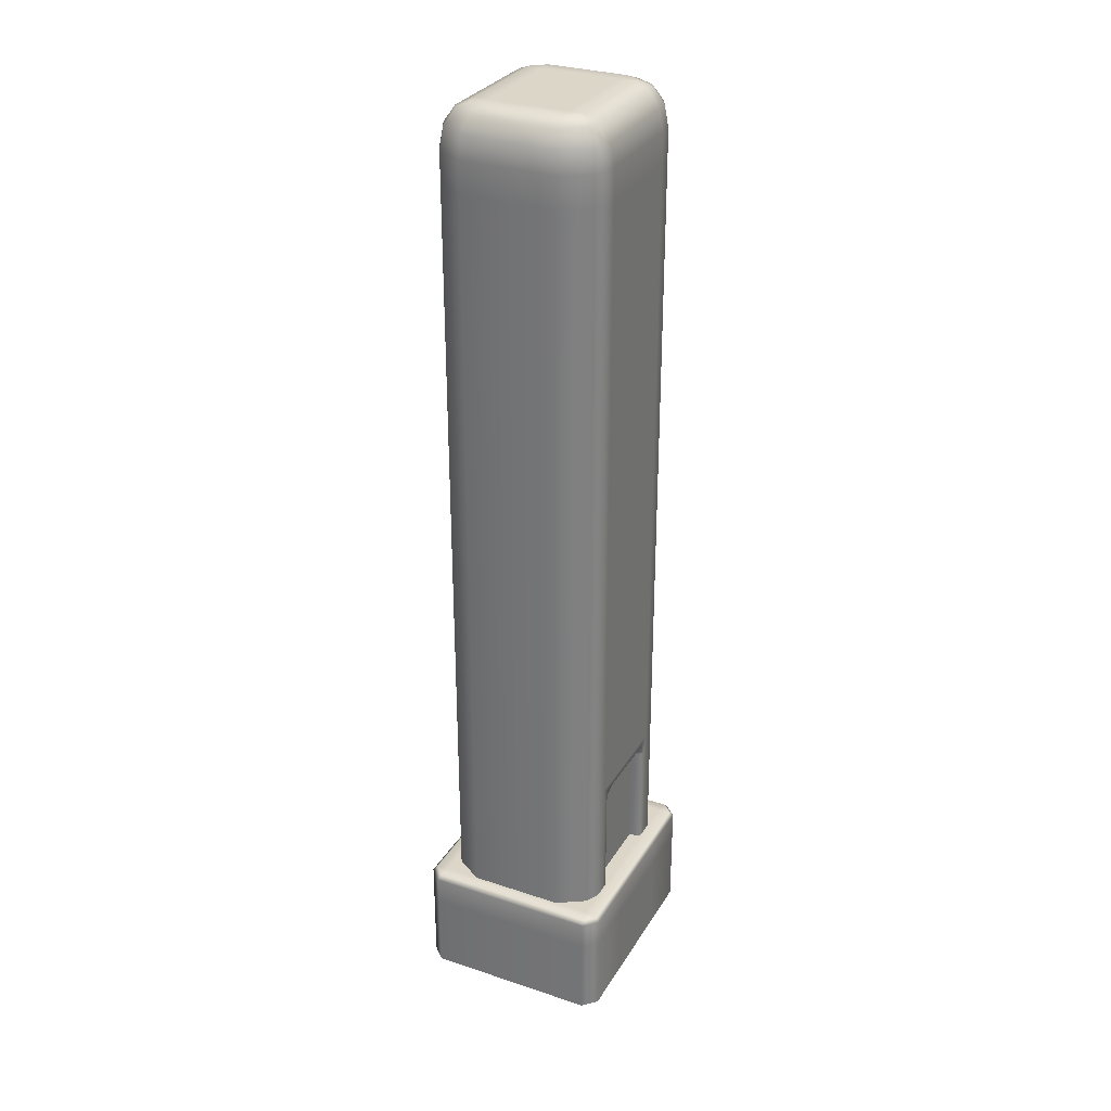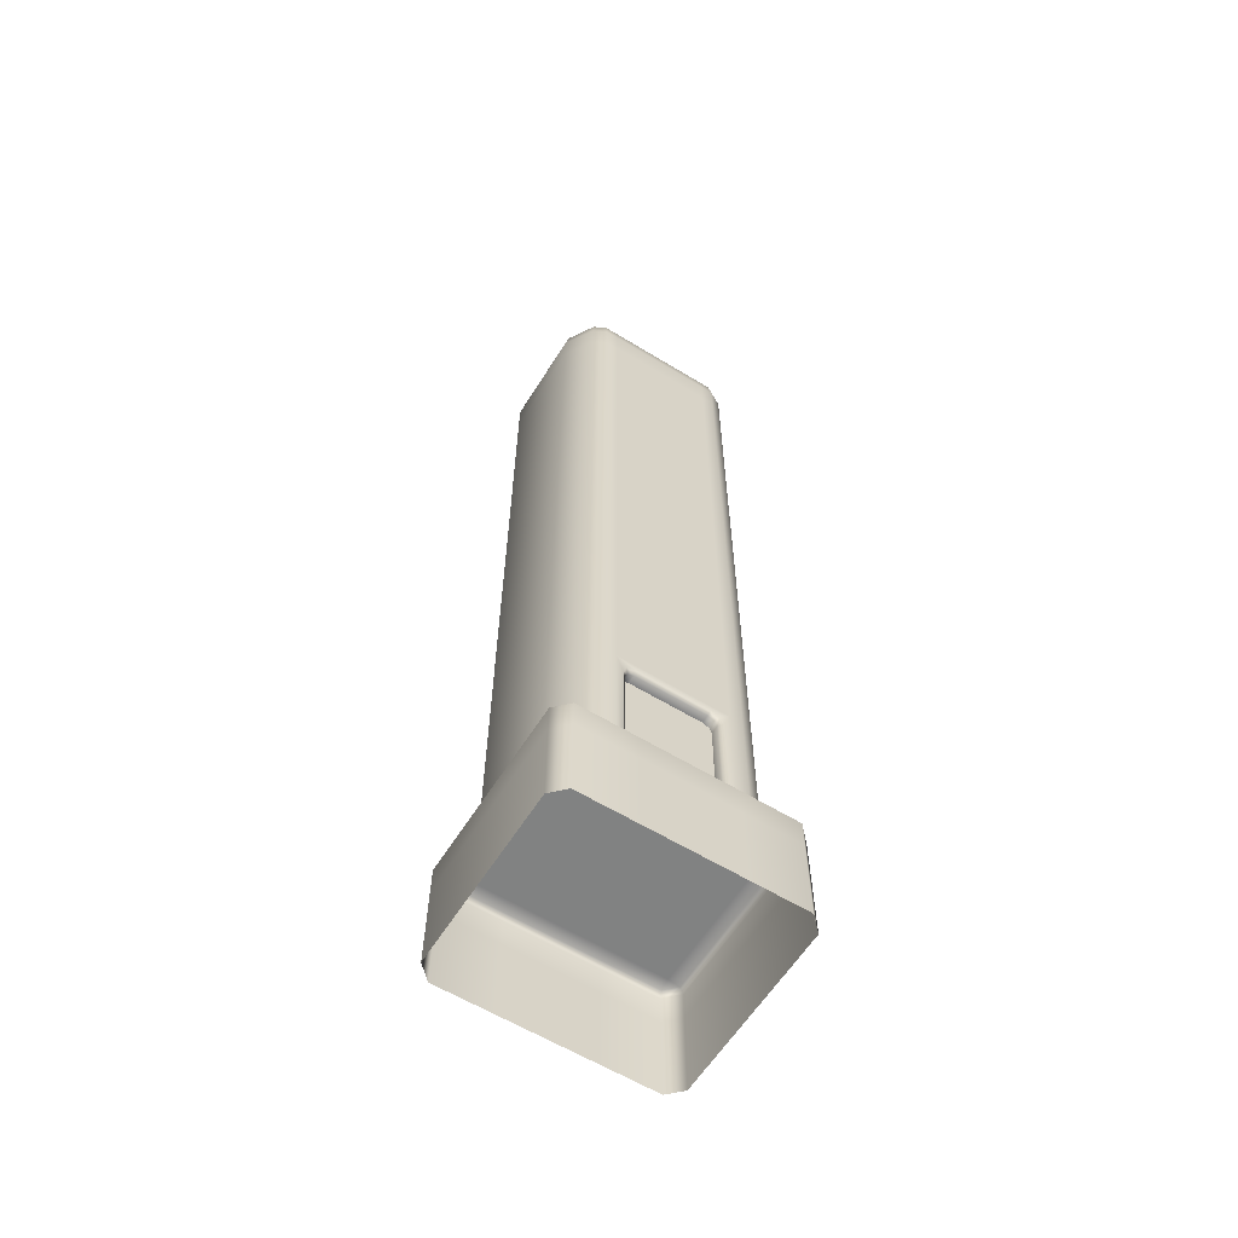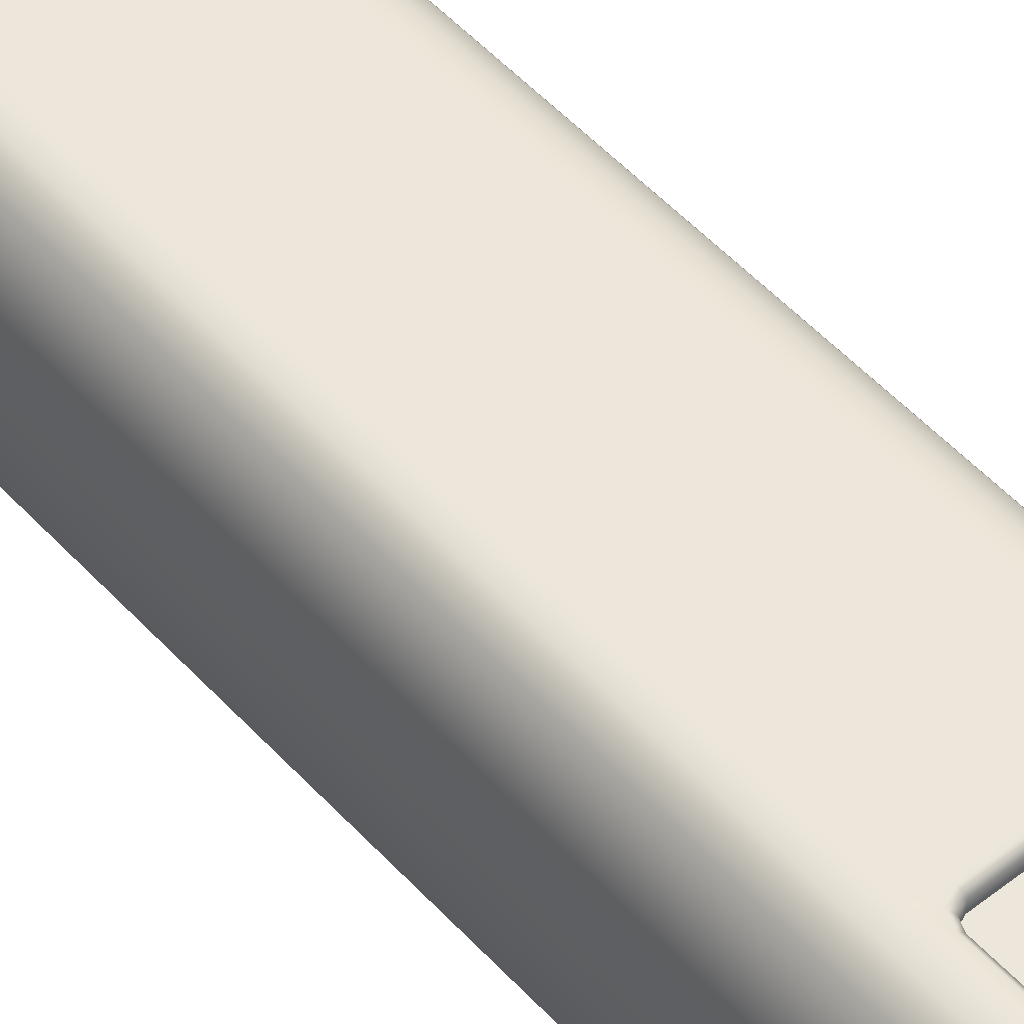
<metadata>
{"format":"obj","ext":"obj","renderer":"f3d","projection":"perspective","resolution":1024,"background":"white","views":[{"elev":30.2,"azim":115.8,"up":"+Y"},{"elev":-60.6,"azim":-32.0,"up":"+Y"},{"elev":51.0,"azim":-40.6,"up":"+Z"}]}
</metadata>
<code>
g valley_mochiPillar1
v -0.2645 0.8777 -0.4281
v -0.2645 0.2006 -0.475
v -0.2645 0.2006 -0.4281
v -0.2645 0.8777 -0.475
v -0.2874 0.2006 -0.4979
v -0.2491 0.9149 -0.475
v -0.2491 0.9149 -0.4281
v -0.2874 0.8822 -0.4979
v -0.3246 0.9906 -0.4979
v -0.3246 0.2006 -0.4979
v -0.4009 0.2006 -0.4979
v -0.2119 0.9303 -0.475
v -0.2119 0.9303 -0.4281
v 0.209 0.9303 -0.4281
v -0.2666 0.9324 -0.4979
v -0.2164 0.9532 -0.4979
v 0.3246 0.9906 -0.4979
v 0.2135 0.9532 -0.4979
v 0.209 0.9303 -0.475
v 0.2462 0.9149 -0.475
v 0.2462 0.9149 -0.4281
v 0.2637 0.9324 -0.4979
v 0.2616 0.8777 -0.475
v 0.2616 0.8777 -0.4281
v 0.2845 0.8822 -0.4979
v 0.2616 0.2006 -0.475
v 0.2616 0.2006 -0.4281
v 0.2845 0.2006 -0.4979
v 0.3246 0.2006 -0.4979
v 0.4009 0.2006 -0.4979
v 0.4009 0.9906 -0.4979
v 0.4836 0.9906 -0.4549
v 0.4836 0.2006 -0.4549
v 0.5873 0.2006 -0.2865
v 0.3246 2.083 -0.4979
v 0.4009 2.083 -0.4979
v 0.4836 2.083 -0.4549
v -0.3247 2.083 -0.4979
v 0.5873 2.083 -0.2865
v 0.5873 0.9906 -0.2865
v 0.5873 0.2006 0
v 0.5873 2.083 0
v -0.4009 0.9906 -0.4979
v -0.4009 2.083 -0.4979
v -0.4836 2.083 -0.4549
v -0.4836 0.9906 -0.4549
v -0.4836 0.2006 -0.4549
v -0.5873 0.2006 -0.2865
v -0.5873 0.9906 -0.2865
v -0.5873 2.083 -0.2865
v -0.5878 0.2006 0
v -0.5873 0.9906 0
v -0.5873 2.083 0
v -0.5873 2.083 0.2865
v -0.5873 0.9906 0.2865
v -0.5873 0.2006 0.2865
v -0.4836 2.083 0.4549
v -0.4836 0.9906 0.4549
v -0.4836 0.2006 0.4549
v -0.4009 0.2006 0.4979
v -0.4009 0.9906 0.4979
v -0.4009 2.083 0.4979
v -0.3247 2.083 0.4979
v -0.3246 0.9906 0.4979
v -0.3246 0.2006 0.4979
v 0.3246 2.083 0.4979
v 0.3246 0.9906 0.4979
v 0.4009 0.9906 0.4979
v 0.4009 2.083 0.4979
v 0.4836 2.083 0.4549
v -0.2874 0.2006 0.4979
v 0.4836 0.9906 0.4549
v 0.5873 2.083 0.2865
v 0.4009 0.2006 0.4979
v 0.4836 0.2006 0.4549
v 0.5873 0.2006 0.2865
v 0.3246 0.2006 0.4979
v 0.5873 0.9906 0.2865
v 0.5873 0.9906 0
v 0.2845 0.8822 0.4979
v 0.2845 0.2006 0.4979
v 0.2616 0.2006 0.475
v 0.2616 0.8777 0.475
v 0.2616 0.8777 0.4281
v 0.2616 0.2006 0.4281
v 0.2462 0.9149 0.4281
v 0.2637 0.9324 0.4979
v 0.2462 0.9149 0.475
v 0.209 0.9303 0.4281
v 0.2135 0.9532 0.4979
v 0.209 0.9303 0.475
v -0.2164 0.9532 0.4979
v -0.2119 0.9303 0.475
v -0.2119 0.9303 0.4281
v -0.2491 0.9149 0.4281
v -0.2666 0.9324 0.4979
v -0.2491 0.9149 0.475
v -0.2645 0.8777 0.4281
v -0.2874 0.8822 0.4979
v -0.2645 0.8777 0.475
v -0.2645 0.2006 0.475
v -0.2645 0.2006 0.4281
v 0.209 0.9303 -0.4281
v 0.2616 0.8777 -0.4281
v 0.2462 0.9149 -0.4281
v 0.209 0.8777 -0.4281
v 0.2616 0.2006 -0.4281
v 0.209 0.2006 -0.4281
v -0.2119 0.9303 -0.4281
v -0.2119 0.8777 -0.4281
v -0.2119 0.2006 -0.4281
v -0.2645 0.8777 -0.4281
v -0.2491 0.9149 -0.4281
v -0.2645 0.2006 -0.4281
v 0.209 0.9303 0.4281
v 0.2462 0.9149 0.4281
v 0.2616 0.8777 0.4281
v 0.209 0.8777 0.4281
v 0.2616 0.2006 0.4281
v 0.209 0.2006 0.4281
v -0.2119 0.9303 0.4281
v -0.2119 0.8777 0.4281
v -0.2119 0.2006 0.4281
v -0.2645 0.8777 0.4281
v -0.2491 0.9149 0.4281
v -0.2645 0.2006 0.4281
v -0.6083 1.49e-08 -0.6001
v -0.6083 -0.5 -0.6001
v -0.2645 -0.5 -0.6001
v -0.6883 -0.5 -0.5201
v -0.2645 -1.49e-08 -0.6001
v 0.2648 -0.5 -0.6001
v -0.6883 1.49e-08 -0.5201
v -0.6883 -0.5 0
v 0.2648 -1.49e-08 -0.6001
v 0.6087 -0.5 -0.6001
v 0.6087 1.49e-08 -0.6001
v 0.6887 -0.5 -0.5201
v 0.6887 1.49e-08 -0.5201
v 0.6887 -0.5 0
v 0.6087 0.1738 -0.6001
v 0.2648 0.1738 -0.6001
v -0.6083 0.1738 -0.6001
v -0.6883 0.1738 -0.5201
v -0.2645 0.1738 -0.6001
v 0.6887 1.49e-08 0
v 0.6887 0.1738 -0.5201
v 0.6887 1.49e-08 0.5201
v 0.6887 -0.5 0.5201
v 0.6887 0.1738 0
v 0.6619 0.2006 0
v 0.6619 0.2006 -0.509
v 0.5976 0.2006 -0.5733
v 0.6087 1.49e-08 0.6001
v 0.6087 -0.5 0.6001
v 0.2648 -0.5 0.6001
v 0.6887 0.1738 0.5201
v 0.2648 0.2006 -0.5733
v 0.5887 0.2006 -0.5001
v 0.2648 -1.49e-08 0.6001
v -0.2645 -0.5 0.6001
v 0.6087 0.1738 0.6001
v 0.5887 0.2006 -0.2917
v -0.2645 -1.49e-08 0.6001
v -0.6083 -0.5 0.6001
v 0.4098 0.2006 -0.5001
v 0.2648 0.2006 0
v 0.2648 0.2006 -0.5001
v -0.2645 0.2006 -0.5733
v 0.2648 0.1738 0.6001
v 0.5887 0.2006 0
v -0.6083 1.49e-08 0.6001
v -0.6883 -0.5 0.5201
v -0.6883 1.49e-08 0.5201
v -0.6083 0.1738 0.6001
v -0.6883 1.49e-08 0
v -0.6883 0.1738 0.5201
v -0.6883 0.1738 0
v -0.6615 0.2006 0
v -0.2645 0.1738 0.6001
v -0.6615 0.2006 0.509
v -0.6615 0.2006 -0.509
v -0.5972 0.2006 0.5733
v -0.5972 0.2006 -0.5733
v -0.5883 0.2006 -0.5001
v -0.5883 0.2006 -0.2917
v -0.4095 0.2006 -0.5001
v -0.2645 0.2006 -0.5001
v -0.2645 0.2006 0
v -0.5878 0.2006 0
v -0.5883 0.2006 0.2917
v -0.2645 0.2006 0.5001
v -0.5883 0.2006 0.5001
v -0.4095 0.2006 0.5001
v -0.2645 0.2006 0.5733
v 0.2648 0.2006 0.5001
v 0.2648 0.2006 0.5733
v 0.5887 0.2006 0.2917
v 0.5976 0.2006 0.5733
v 0.4098 0.2006 0.5001
v 0.5887 0.2006 0.5001
v 0.6619 0.2006 0.509
v -0.5873 2.783 -0.2865
v -0.5873 2.783 0
v -0.5873 2.083 0
v -0.5873 2.783 0.2865
v -0.5873 2.083 -0.2865
v -0.5873 2.083 0.2865
v -0.4836 2.783 -0.4549
v -0.4836 2.783 0.4549
v -0.4836 2.083 -0.4549
v -0.4836 2.083 0.4549
v -0.4009 2.783 -0.4979
v -0.4009 2.783 0.4979
v -0.4009 2.083 -0.4979
v -0.4009 2.083 0.4979
v -0.3247 2.783 -0.4979
v -0.3247 2.083 -0.4979
v -0.3247 2.783 0.4979
v -0.3247 2.083 0.4979
v 0.3246 2.083 -0.4979
v 0.3246 2.783 -0.4979
v 0.4009 2.783 -0.4979
v 0.4009 2.083 -0.4979
v 0.3246 2.083 0.4979
v 0.3246 2.783 0.4979
v 0.4009 2.783 0.4979
v 0.4009 2.083 0.4979
v 0.4836 2.783 -0.4549
v 0.4836 2.083 -0.4549
v 0.5873 2.083 -0.2865
v 0.5873 2.783 -0.2865
v 0.4836 2.783 0.4549
v 0.4836 2.083 0.4549
v 0.5873 2.083 0.2865
v 0.5873 2.783 0.2865
v 0.5873 2.083 0
v 0.5873 2.783 0
v -0.4009 2.783 -0.4979
v -0.4836 4.094 -0.4549
v -0.4836 2.783 -0.4549
v -0.5873 2.783 -0.2865
v -0.5873 4.094 -0.2865
v -0.5873 2.783 0
v -0.4009 4.094 -0.4979
v -0.3247 4.094 -0.4979
v -0.3247 2.783 -0.4979
v 0.3246 2.783 -0.4979
v 0.3246 4.094 -0.4979
v 0.4009 2.783 -0.4979
v -0.4009 4.854 -0.4979
v -0.3247 4.854 -0.4979
v -0.4836 4.854 -0.4549
v 0.3246 4.854 -0.4979
v -0.5873 4.094 0
v -0.5873 4.854 -0.2865
v -0.5873 4.094 0.2865
v -0.5873 2.783 0.2865
v -0.4836 4.094 0.4549
v -0.4836 2.783 0.4549
v -0.4009 2.783 0.4979
v -0.4009 5.043 -0.4979
v -0.3247 5.043 -0.4979
v 0.3246 5.043 -0.4979
v -0.4836 5.043 -0.4549
v -0.5873 4.854 0
v -0.5873 4.854 0.2865
v -0.4836 4.854 0.4549
v -0.5873 5.043 -0.2865
v -0.395 5.173 -0.4739
v -0.4667 5.173 -0.4366
v -0.3247 5.173 -0.4739
v -0.5633 5.173 -0.2797
v -0.5873 5.043 0.2865
v -0.5873 5.043 0
v -0.5633 5.173 0
v -0.4836 5.043 0.4549
v -0.5633 5.173 0.2797
v -0.4978 5.268 0
v -0.4978 5.268 -0.2611
v -0.4203 5.268 -0.3868
v -0.379 5.268 -0.4084
v -0.4009 5.043 0.4979
v -0.4667 5.173 0.4366
v -0.4978 5.268 0.2611
v -0.4082 5.303 0
v -0.4082 5.303 -0.2358
v -0.3571 5.303 -0.3188
v -0.3247 5.268 -0.4084
v -0.4009 4.854 0.4979
v 0.3246 5.173 -0.4739
v -0.4009 4.094 0.4979
v -0.3247 4.094 0.4979
v -0.3247 2.783 0.4979
v 0.3246 2.783 0.4979
v -0.3247 4.854 0.4979
v -0.3247 5.043 0.4979
v 0.3246 4.094 0.4979
v 0.4009 2.783 0.4979
v 0.3246 4.854 0.4979
v 0.4009 5.043 -0.4979
v -0.395 5.173 0.4739
v 0.3246 5.043 0.4979
v 0.4009 4.854 -0.4979
v -0.4203 5.268 0.3868
v -0.3247 5.173 0.4739
v 0.4009 4.094 -0.4979
v 0.4836 4.094 -0.4549
v 0.4836 2.783 -0.4549
v 0.5873 2.783 -0.2865
v 0.4836 4.854 -0.4549
v 0.5873 4.094 -0.2865
v 0.5873 2.783 0
v -0.4082 5.303 0.2358
v 0.4836 5.043 -0.4549
v 0.5873 4.854 -0.2865
v -0.3247 5.303 0
v 0.395 5.173 -0.4739
v 0.5873 5.043 -0.2865
v 0.5873 5.043 0
v 0.5873 4.854 0
v 0.4667 5.173 -0.4366
v 0.3246 5.268 -0.4084
v -0.3247 5.303 -0.2358
v 0.3246 5.303 0
v -0.3247 5.303 -0.3188
v 0.379 5.268 -0.4084
v 0.3246 5.303 -0.3188
v 0.5633 5.173 -0.2797
v 0.3246 5.303 -0.2358
v 0.4203 5.268 -0.3868
v 0.3571 5.303 -0.3188
v 0.4978 5.268 -0.2611
v 0.4082 5.303 -0.2358
v 0.5633 5.173 0
v 0.4978 5.268 0
v 0.4082 5.303 0
v 0.4082 5.303 0.2358
v 0.4978 5.268 0.2611
v 0.5633 5.173 0.2797
v 0.3246 5.303 0.2358
v 0.3571 5.303 0.3188
v -0.3247 5.303 0.2358
v 0.4203 5.268 0.3868
v 0.3246 5.303 0.3188
v -0.3571 5.303 0.3188
v 0.379 5.268 0.4084
v 0.4667 5.173 0.4366
v -0.3247 5.303 0.3188
v -0.379 5.268 0.4084
v -0.3247 5.268 0.4084
v 0.3246 5.268 0.4084
v 0.3246 5.173 0.4739
v 0.395 5.173 0.4739
v 0.4009 5.043 0.4979
v 0.4836 5.043 0.4549
v 0.4009 4.854 0.4979
v 0.5873 5.043 0.2865
v 0.4009 4.094 0.4979
v 0.4836 4.854 0.4549
v 0.5873 4.854 0.2865
v 0.4836 4.094 0.4549
v 0.4836 2.783 0.4549
v 0.5873 2.783 0.2865
v 0.5873 4.094 0.2865
v 0.5873 4.094 0
g valley_mochiPillar1_0
f 3 2 1
f 2 4 1
f 4 2 5
f 1 4 6
f 7 1 6
f 8 4 5
f 6 4 8
f 8 5 9
f 5 10 9
f 9 10 11
f 7 6 12
f 13 7 12
f 13 12 14
f 15 6 8
f 15 8 9
f 6 15 12
f 15 16 12
f 16 15 9
f 16 9 17
f 18 16 17
f 12 16 19
f 12 19 14
f 16 18 19
f 14 19 20
f 20 19 18
f 21 14 20
f 22 20 18
f 22 18 17
f 21 20 23
f 20 22 23
f 24 21 23
f 22 25 23
f 25 22 17
f 24 23 26
f 23 25 26
f 27 24 26
f 25 28 26
f 28 25 29
f 25 17 29
f 29 17 30
f 17 31 30
f 30 31 32
f 33 30 32
f 34 33 32
f 17 35 31
f 17 9 35
f 35 36 31
f 36 37 31
f 37 32 31
f 9 38 35
f 32 37 39
f 40 34 32
f 40 32 39
f 41 34 40
f 40 39 42
f 38 9 43
f 44 38 43
f 43 9 11
f 45 44 43
f 43 11 46
f 46 45 43
f 11 47 46
f 47 48 46
f 46 49 45
f 48 49 46
f 49 50 45
f 48 51 49
f 49 52 50
f 51 52 49
f 52 53 50
f 53 52 54
f 52 51 55
f 52 55 54
f 51 56 55
f 54 55 57
f 55 56 58
f 55 58 57
f 56 59 58
f 59 60 58
f 57 58 61
f 60 61 58
f 62 57 61
f 63 62 61
f 64 61 60
f 64 63 61
f 65 64 60
f 63 64 66
f 64 67 66
f 66 67 68
f 69 66 68
f 70 69 68
f 65 71 64
f 72 70 68
f 70 72 73
f 68 67 74
f 68 74 72
f 74 75 72
f 75 76 72
f 67 77 74
f 72 78 73
f 76 78 72
f 73 78 42
f 76 41 78
f 78 79 42
f 41 79 78
f 79 40 42
f 79 41 40
f 67 80 77
f 80 81 77
f 81 80 82
f 80 83 82
f 83 84 82
f 84 85 82
f 86 84 83
f 80 87 83
f 87 80 67
f 88 86 83
f 87 88 83
f 89 86 88
f 90 87 67
f 88 87 90
f 91 89 88
f 91 88 90
f 92 90 67
f 90 92 91
f 64 92 67
f 91 93 89
f 92 93 91
f 93 94 89
f 95 94 93
f 96 92 64
f 92 96 93
f 97 95 93
f 96 97 93
f 98 95 97
f 99 96 64
f 97 96 99
f 71 99 64
f 100 97 99
f 100 99 71
f 100 98 97
f 101 100 71
f 100 101 98
f 101 102 98
f 105 104 103
f 104 106 103
f 104 107 106
f 107 108 106
f 103 106 109
f 106 108 110
f 106 110 109
f 108 111 110
f 109 110 112
f 110 111 112
f 113 109 112
f 111 114 112
f 117 116 115
f 118 117 115
f 119 117 118
f 120 119 118
f 118 115 121
f 120 118 122
f 122 118 121
f 123 120 122
f 122 121 124
f 123 122 124
f 121 125 124
f 126 123 124
f 129 128 127
f 127 128 130
f 131 129 127
f 132 129 131
f 133 127 130
f 133 130 134
f 135 132 131
f 136 132 135
f 137 136 135
f 136 137 138
f 137 139 138
f 138 139 140
f 137 135 141
f 137 141 139
f 135 131 142
f 135 142 141
f 131 127 143
f 133 144 127
f 144 143 127
f 131 145 142
f 145 131 143
f 139 146 140
f 141 147 139
f 139 147 146
f 146 148 140
f 148 149 140
f 147 150 146
f 146 150 148
f 150 147 151
f 147 141 152
f 147 152 151
f 141 142 153
f 141 153 152
f 148 154 149
f 154 155 149
f 156 155 154
f 150 157 148
f 157 150 151
f 148 157 154
f 142 158 153
f 142 145 158
f 153 159 152
f 159 153 158
f 160 156 154
f 161 156 160
f 157 162 154
f 160 154 162
f 159 163 152
f 163 151 152
f 164 161 160
f 165 161 164
f 166 159 158
f 163 159 166
f 167 163 166
f 168 166 158
f 166 168 167
f 158 169 168
f 145 169 158
f 170 160 162
f 164 160 170
f 163 171 151
f 167 171 163
f 172 165 164
f 165 172 173
f 172 174 173
f 173 174 134
f 172 164 175
f 172 175 174
f 174 176 134
f 176 133 134
f 174 177 176
f 175 177 174
f 176 178 133
f 177 178 176
f 178 177 179
f 178 144 133
f 144 178 179
f 164 180 175
f 180 164 170
f 177 175 181
f 177 181 179
f 182 144 179
f 143 144 182
f 175 180 183
f 175 183 181
f 184 143 182
f 145 143 184
f 169 145 184
f 185 184 182
f 184 185 169
f 186 185 182
f 179 186 182
f 185 187 169
f 185 186 187
f 187 188 169
f 188 187 186
f 169 188 168
f 168 188 167
f 186 189 188
f 188 189 167
f 190 186 179
f 186 190 189
f 191 190 179
f 189 190 191
f 191 179 181
f 189 192 167
f 191 192 189
f 193 191 181
f 183 193 181
f 191 193 194
f 191 194 192
f 193 183 195
f 194 193 195
f 192 194 195
f 180 195 183
f 192 196 167
f 192 195 196
f 171 167 196
f 195 180 197
f 195 197 196
f 180 170 197
f 196 198 171
f 171 198 151
f 197 170 199
f 170 162 199
f 200 196 197
f 196 200 198
f 201 200 197
f 199 201 197
f 201 198 200
f 151 198 202
f 198 201 202
f 201 199 202
f 199 162 202
f 202 157 151
f 162 157 202
f 205 204 203
f 204 205 206
f 207 205 203
f 205 208 206
f 207 203 209
f 206 208 210
f 211 207 209
f 208 212 210
f 209 213 211
f 214 210 212
f 213 215 211
f 216 214 212
f 213 217 215
f 217 218 215
f 219 214 216
f 220 219 216
f 221 218 217
f 222 221 217
f 222 223 221
f 223 224 221
f 220 225 219
f 225 226 219
f 227 226 225
f 228 227 225
f 223 229 224
f 229 230 224
f 231 230 229
f 232 231 229
f 233 227 228
f 234 233 228
f 234 235 233
f 235 236 233
f 237 231 232
f 235 237 236
f 238 237 232
f 237 238 236
f 241 240 239
f 241 242 240
f 242 243 240
f 242 244 243
f 240 245 239
f 245 246 239
f 246 247 239
f 248 247 246
f 249 248 246
f 248 249 250
f 251 245 240
f 252 246 245
f 251 252 245
f 253 240 243
f 253 251 240
f 254 249 246
f 252 254 246
f 244 255 243
f 256 253 243
f 256 243 255
f 255 244 257
f 244 258 257
f 257 258 259
f 258 260 259
f 259 260 261
f 262 251 253
f 263 252 251
f 262 263 251
f 264 254 252
f 263 264 252
f 265 253 256
f 265 262 253
f 266 256 255
f 257 267 255
f 267 266 255
f 259 268 257
f 268 267 257
f 269 265 256
f 269 256 266
f 263 262 270
f 265 271 262
f 271 270 262
f 264 263 272
f 272 263 270
f 269 273 265
f 273 271 265
f 267 274 266
f 275 269 266
f 274 275 266
f 269 275 276
f 273 269 276
f 275 274 276
f 277 274 267
f 268 277 267
f 274 278 276
f 278 274 277
f 273 276 279
f 276 278 279
f 273 280 271
f 280 273 279
f 280 281 271
f 271 281 270
f 281 282 270
f 272 270 282
f 283 277 268
f 284 278 277
f 284 277 283
f 278 285 279
f 285 278 284
f 280 279 286
f 279 285 286
f 280 287 281
f 287 280 286
f 281 288 282
f 287 288 281
f 289 272 282
f 289 282 288
f 290 283 268
f 290 268 259
f 291 272 289
f 291 264 272
f 292 290 259
f 292 259 261
f 293 292 261
f 294 293 261
f 294 295 293
f 296 290 292
f 293 296 292
f 297 283 290
f 296 297 290
f 295 298 293
f 298 295 299
f 300 296 293
f 298 300 293
f 264 291 301
f 264 301 254
f 283 297 302
f 302 284 283
f 303 297 296
f 300 303 296
f 301 304 254
f 254 304 249
f 305 284 302
f 305 285 284
f 297 306 302
f 297 303 306
f 304 307 249
f 249 307 250
f 307 308 250
f 308 309 250
f 310 309 308
f 304 311 307
f 311 308 307
f 312 310 308
f 313 310 312
f 314 285 305
f 285 314 286
f 315 311 304
f 301 315 304
f 311 316 308
f 316 312 308
f 317 286 314
f 286 317 287
f 315 301 318
f 291 318 301
f 315 319 311
f 319 316 311
f 319 320 316
f 316 321 312
f 320 321 316
f 319 315 322
f 322 315 318
f 291 323 318
f 323 291 289
f 317 324 287
f 317 325 324
f 287 324 288
f 326 289 288
f 323 289 326
f 324 326 288
f 323 327 318
f 322 318 327
f 328 323 326
f 326 324 328
f 323 328 327
f 329 319 322
f 319 329 320
f 324 330 328
f 325 330 324
f 331 322 327
f 329 322 331
f 328 332 327
f 332 328 330
f 331 327 332
f 333 329 331
f 333 331 332
f 334 332 330
f 330 325 334
f 334 333 332
f 329 333 335
f 329 335 320
f 333 334 336
f 333 336 335
f 325 337 334
f 334 337 336
f 337 338 336
f 337 325 338
f 336 339 335
f 338 339 336
f 335 340 320
f 339 340 335
f 325 341 338
f 339 338 342
f 342 338 341
f 341 325 343
f 325 317 343
f 343 317 314
f 340 339 344
f 344 339 342
f 345 342 341
f 341 343 345
f 343 314 346
f 346 314 305
f 347 344 342
f 342 345 347
f 348 340 344
f 348 344 347
f 343 349 345
f 349 343 346
f 346 305 350
f 350 305 302
f 302 306 350
f 350 351 346
f 351 349 346
f 306 351 350
f 352 345 349
f 345 352 347
f 351 352 349
f 306 353 351
f 353 352 351
f 303 353 306
f 347 352 354
f 352 353 354
f 354 348 347
f 353 303 355
f 354 353 355
f 355 303 300
f 356 348 354
f 355 356 354
f 357 355 300
f 356 355 357
f 357 300 298
f 356 358 348
f 358 340 348
f 340 358 320
f 359 357 298
f 359 298 299
f 360 356 357
f 358 356 360
f 360 357 359
f 320 358 361
f 361 358 360
f 321 320 361
f 362 359 299
f 362 360 359
f 361 360 362
f 363 362 299
f 363 364 362
f 365 361 362
f 364 365 362
f 321 361 365
f 364 313 365
f 366 321 365
f 313 366 365
f 321 366 312
f 366 313 312

</code>
